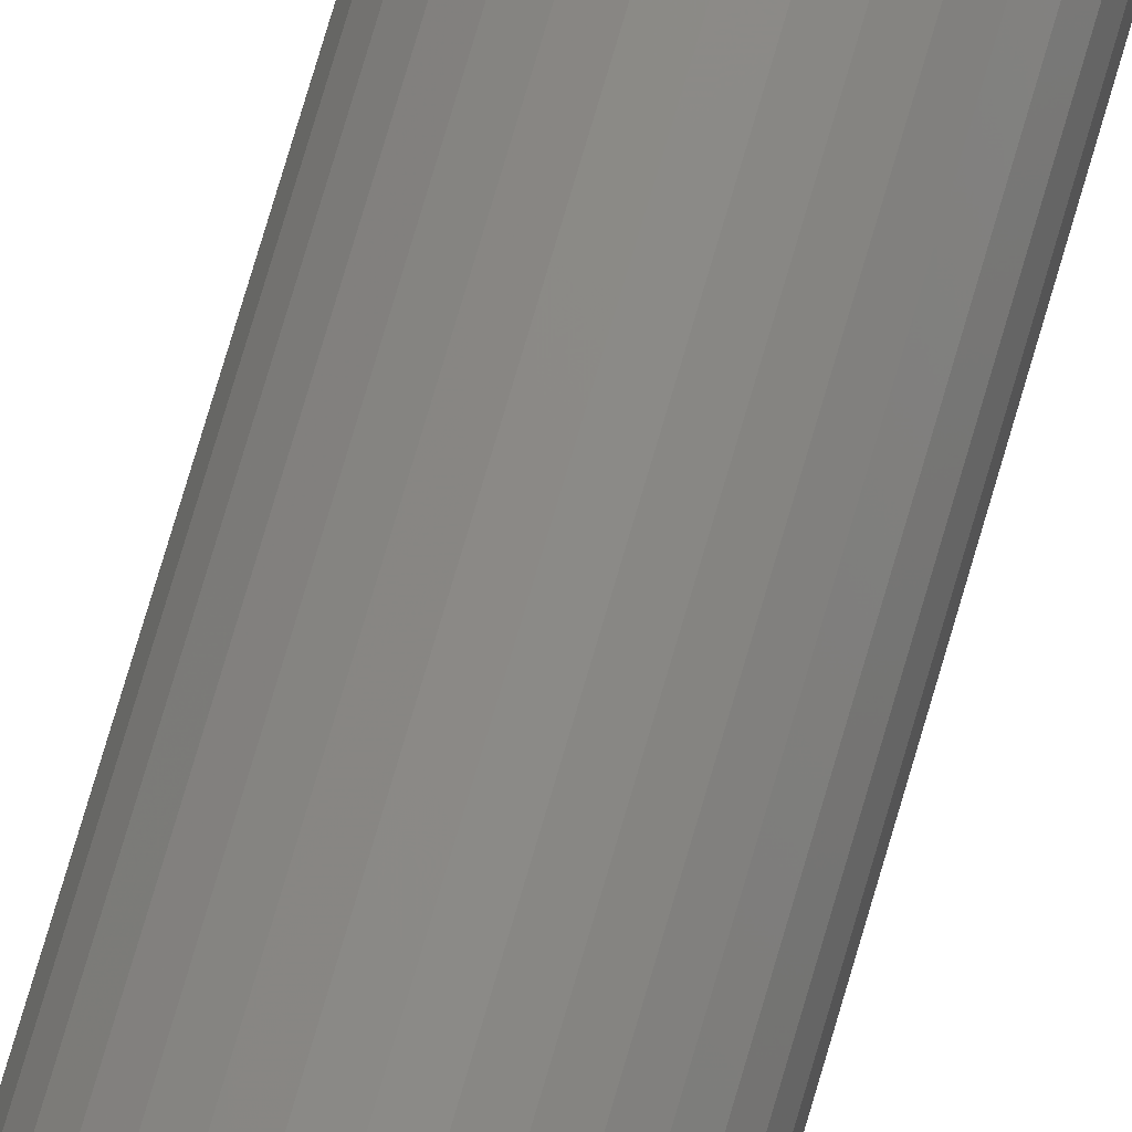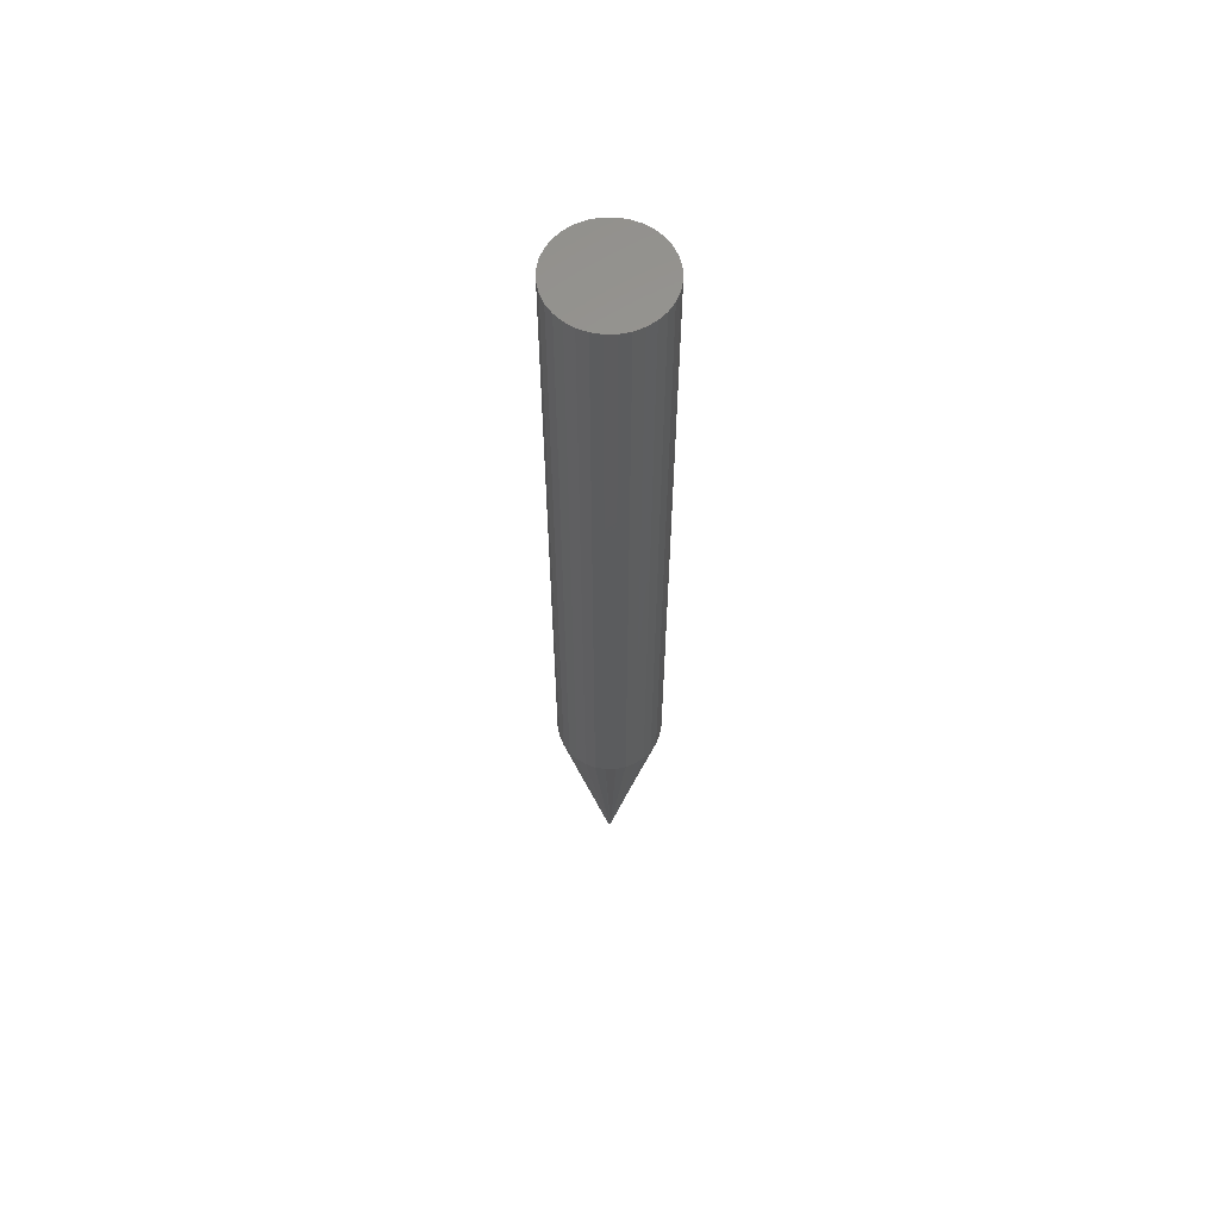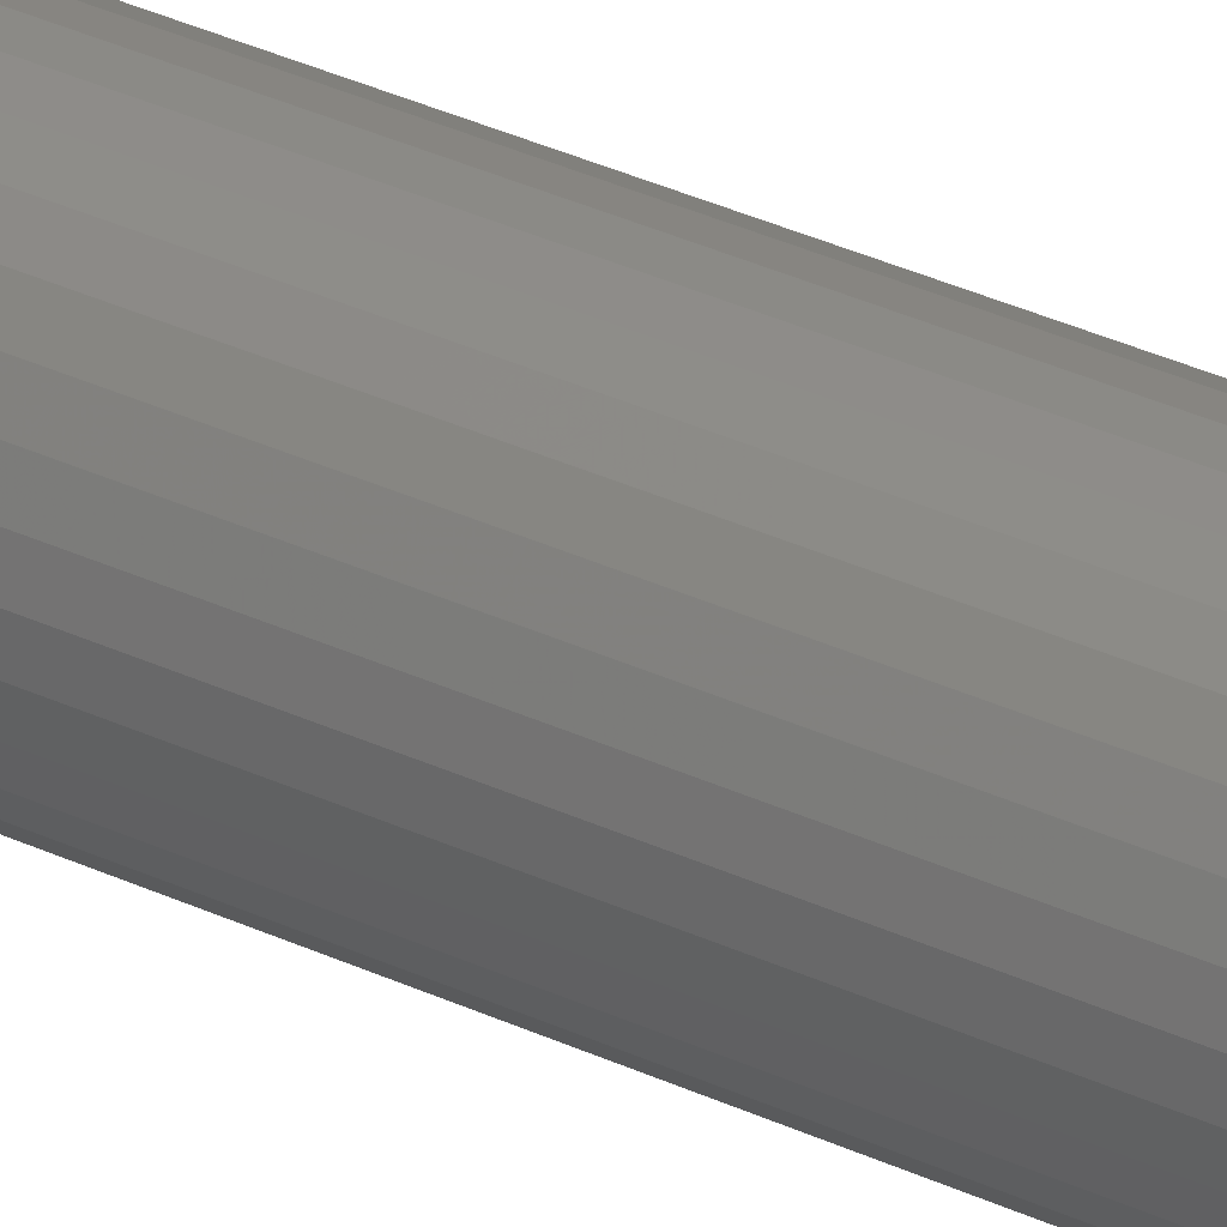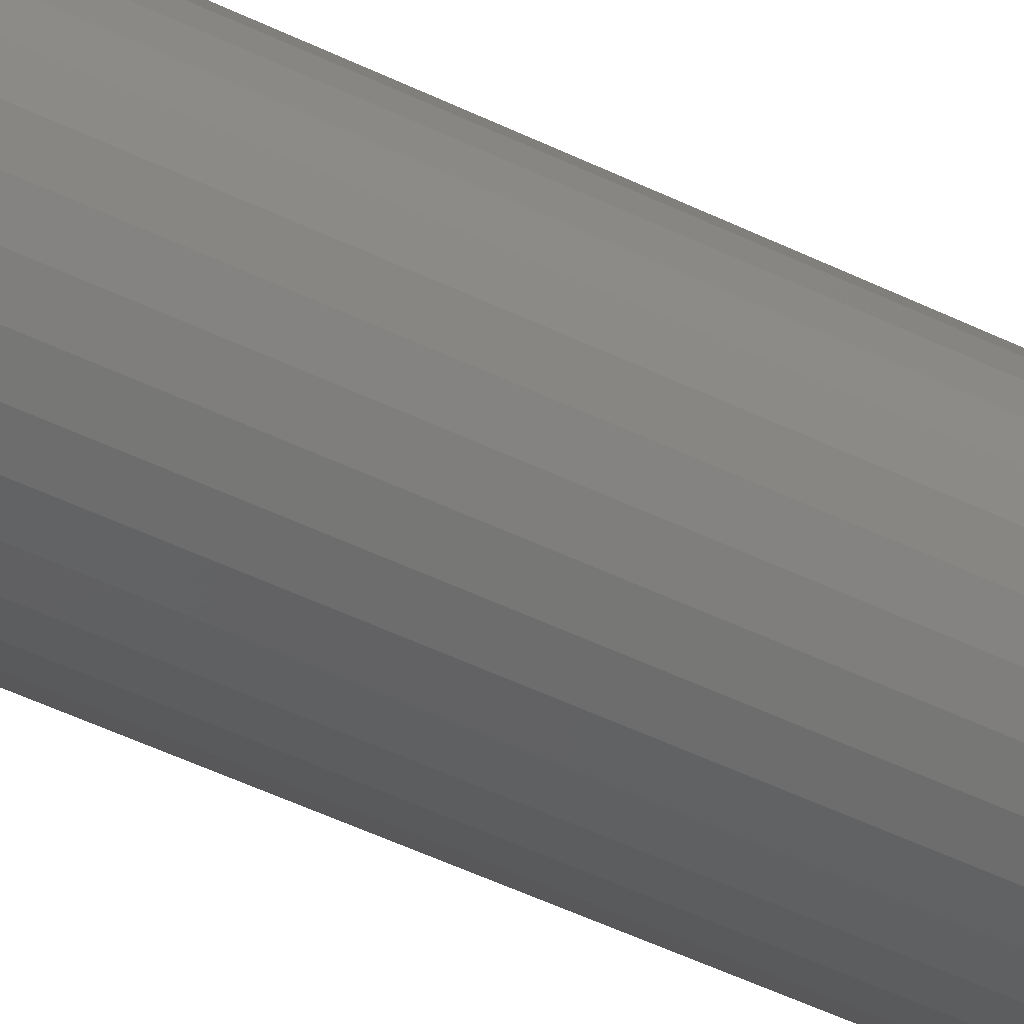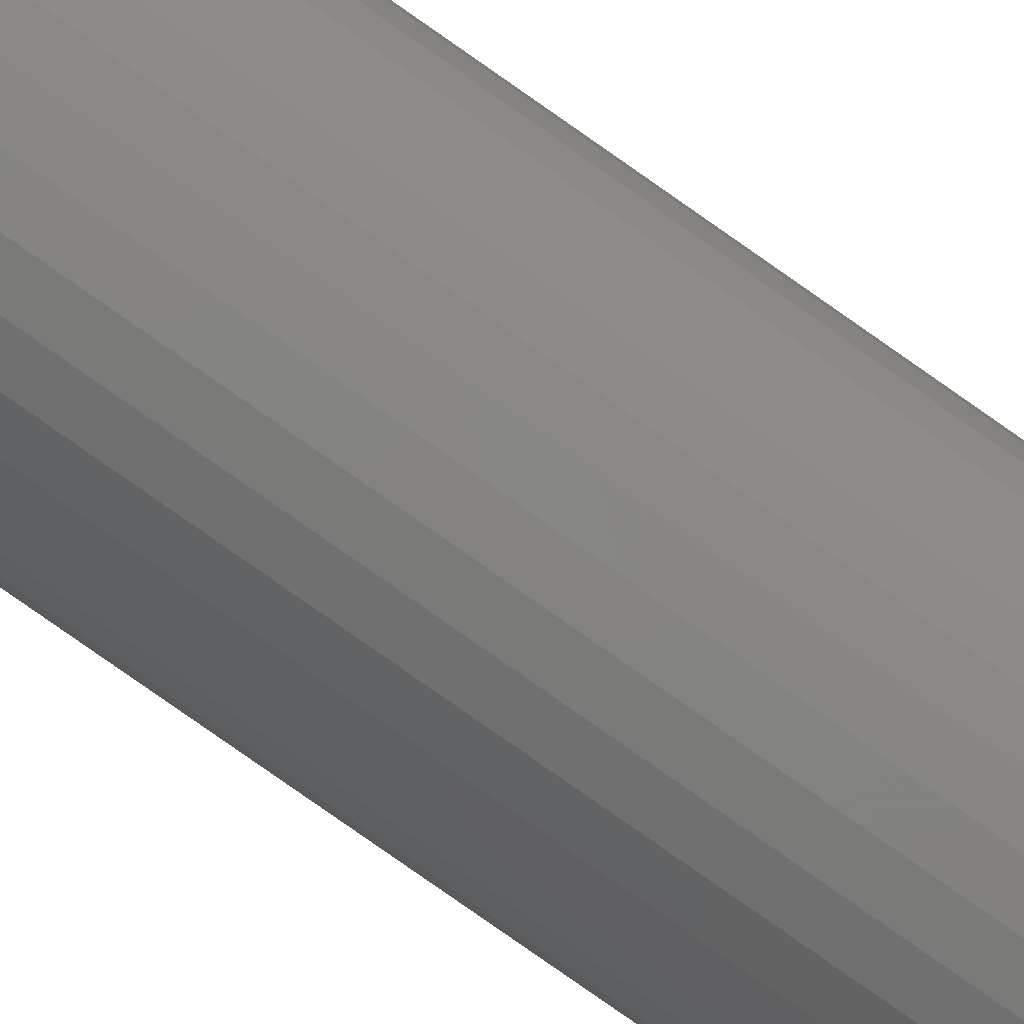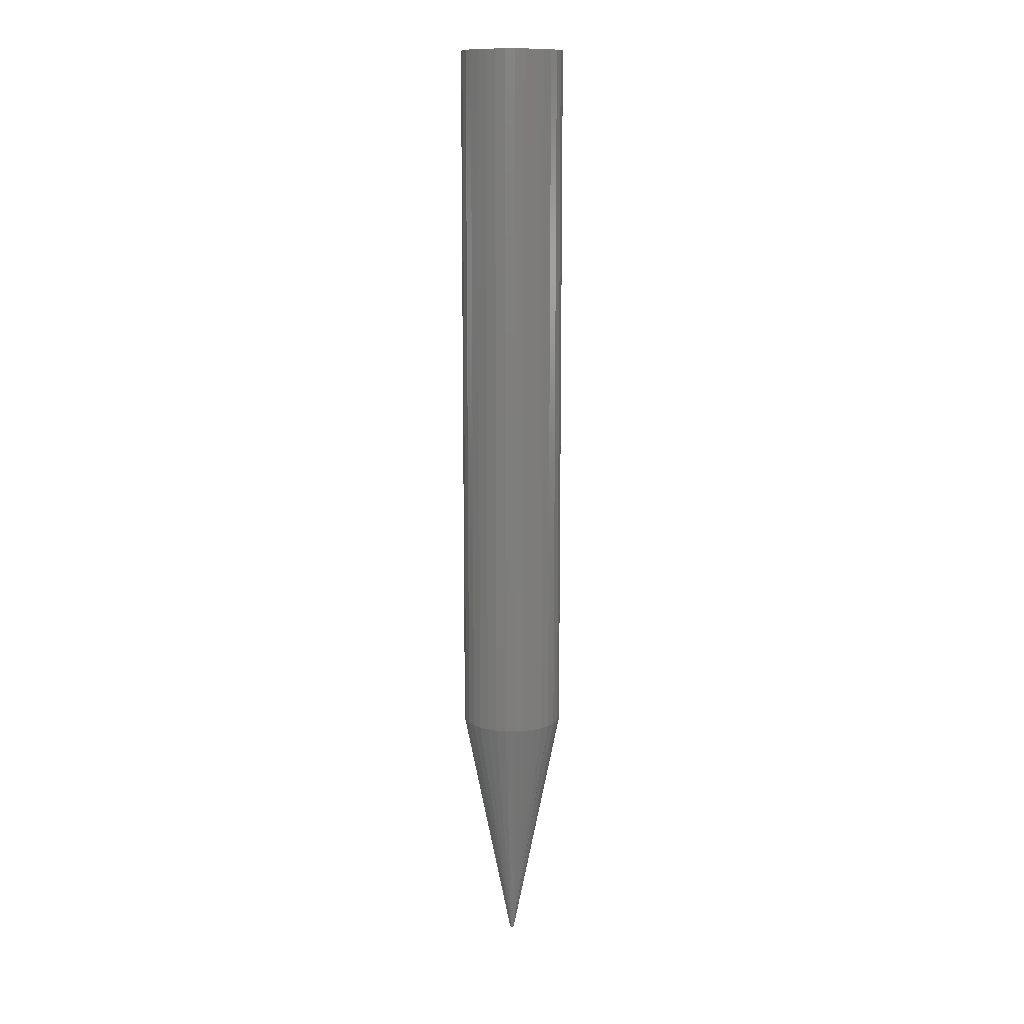
<metadata>
{"format":"stl","ext":"stl","renderer":"f3d","projection":"perspective","resolution":1024,"background":"white","views":[{"elev":76.7,"azim":-163.6,"up":"+Y"},{"elev":60.7,"azim":162.1,"up":"+Z"},{"elev":34.9,"azim":121.9,"up":"+Y"},{"elev":-36.4,"azim":55.4,"up":"+Y"},{"elev":-78.3,"azim":54.8,"up":"+Y"},{"elev":12.1,"azim":108.8,"up":"+Z"}]}
</metadata>
<code>
# stl→obj: 70 verts, 136 faces
v -0.00259 0.001353 0
v -0.001809 2.187e-18 0
v -0.004153 0.001353 0
v -0.004934 -1.13e-10 0
v -0.00259 -0.001353 0
v -0.004153 -0.001353 0
v 0.03725 -9.95e-18 0.1953
v 0.03725 0 0.75
v 0.03647 -0.007926 0.1953
v 0.03647 -0.007926 0.75
v 0.03416 -0.01555 0.1953
v 0.03416 -0.01555 0.75
v 0.03041 -0.02257 0.1953
v 0.03041 -0.02257 0.75
v 0.02535 -0.02873 0.1953
v 0.02535 -0.02873 0.75
v 0.0192 -0.03378 0.1953
v 0.0192 -0.03378 0.75
v 0.01217 -0.03753 0.1953
v 0.01217 -0.03753 0.75
v 0.004554 -0.03984 0.1953
v 0.004554 -0.03984 0.75
v -0.003372 -0.04063 0.1953
v -0.003372 -0.04063 0.75
v -0.0113 -0.03984 0.1953
v -0.0113 -0.03984 0.75
v -0.01892 -0.03753 0.1953
v -0.01892 -0.03753 0.75
v -0.02594 -0.03378 0.1953
v -0.02594 -0.03378 0.75
v -0.0321 -0.02873 0.1953
v -0.0321 -0.02873 0.75
v -0.03715 -0.02257 0.1953
v -0.03715 -0.02257 0.75
v -0.0409 -0.01555 0.1953
v -0.0409 -0.01555 0.75
v -0.04322 -0.007926 0.1953
v -0.04322 -0.007926 0.75
v -0.044 4.975e-18 0.1953
v -0.044 4.975e-18 0.75
v -0.04322 0.007926 0.1953
v -0.04322 0.007926 0.75
v -0.0409 0.01555 0.1953
v -0.0409 0.01555 0.75
v -0.03715 0.02257 0.1953
v -0.03715 0.02257 0.75
v -0.0321 0.02873 0.1953
v -0.0321 0.02873 0.75
v -0.02594 0.03378 0.1953
v -0.02594 0.03378 0.75
v -0.01892 0.03753 0.1953
v -0.01892 0.03753 0.75
v -0.0113 0.03984 0.1953
v -0.0113 0.03984 0.75
v -0.003372 0.04063 0.1953
v -0.003372 0.04063 0.75
v 0.004554 0.03984 0.1953
v 0.004554 0.03984 0.75
v 0.01217 0.03753 0.1953
v 0.01217 0.03753 0.75
v 0.0192 0.03378 0.1953
v 0.0192 0.03378 0.75
v 0.02535 0.02873 0.1953
v 0.02535 0.02873 0.75
v 0.03041 0.02257 0.1953
v 0.03041 0.02257 0.75
v 0.03416 0.01555 0.1953
v 0.03416 0.01555 0.75
v 0.03647 0.007926 0.1953
v 0.03647 0.007926 0.75
f 1 2 3
f 3 2 4
f 2 5 4
f 4 5 6
f 7 8 9
f 9 8 10
f 9 10 11
f 11 10 12
f 11 12 13
f 13 12 14
f 13 14 15
f 15 14 16
f 15 16 17
f 17 16 18
f 17 18 19
f 19 18 20
f 19 20 21
f 21 20 22
f 21 22 23
f 23 22 24
f 23 24 25
f 25 24 26
f 25 26 27
f 27 26 28
f 27 28 29
f 29 28 30
f 29 30 31
f 31 30 32
f 31 32 33
f 33 32 34
f 33 34 35
f 35 34 36
f 35 36 37
f 37 36 38
f 37 38 39
f 39 38 40
f 39 40 41
f 41 40 42
f 41 42 43
f 43 42 44
f 43 44 45
f 45 44 46
f 45 46 47
f 47 46 48
f 47 48 49
f 49 48 50
f 49 50 51
f 51 50 52
f 51 52 53
f 53 52 54
f 53 54 55
f 55 54 56
f 55 56 57
f 57 56 58
f 57 58 59
f 59 58 60
f 59 60 61
f 61 60 62
f 61 62 63
f 63 62 64
f 63 64 65
f 65 64 66
f 65 66 67
f 67 66 68
f 67 68 69
f 69 68 70
f 69 70 7
f 7 70 8
f 7 2 69
f 1 59 61
f 1 61 63
f 1 63 65
f 1 65 67
f 1 67 69
f 1 69 2
f 3 49 51
f 3 51 53
f 3 53 55
f 3 55 57
f 3 57 59
f 3 59 1
f 4 39 41
f 4 41 43
f 4 43 45
f 4 45 47
f 4 47 49
f 4 49 3
f 39 4 37
f 6 27 29
f 6 29 31
f 6 31 33
f 6 33 35
f 6 35 37
f 6 37 4
f 5 17 19
f 5 19 21
f 5 21 23
f 5 23 25
f 5 25 27
f 5 27 6
f 2 7 9
f 2 9 11
f 2 11 13
f 2 13 15
f 2 15 17
f 2 17 5
f 56 54 52
f 58 56 52
f 58 52 60
f 60 52 50
f 60 50 62
f 62 50 48
f 62 48 64
f 64 48 46
f 64 46 66
f 66 46 44
f 66 44 68
f 68 44 42
f 68 42 70
f 10 36 12
f 12 36 34
f 12 34 14
f 14 34 32
f 14 32 16
f 16 32 30
f 16 30 18
f 18 30 28
f 18 28 20
f 20 28 26
f 20 26 24
f 20 24 22
f 70 42 8
f 8 42 40
f 8 40 10
f 10 40 38
f 10 38 36

</code>
